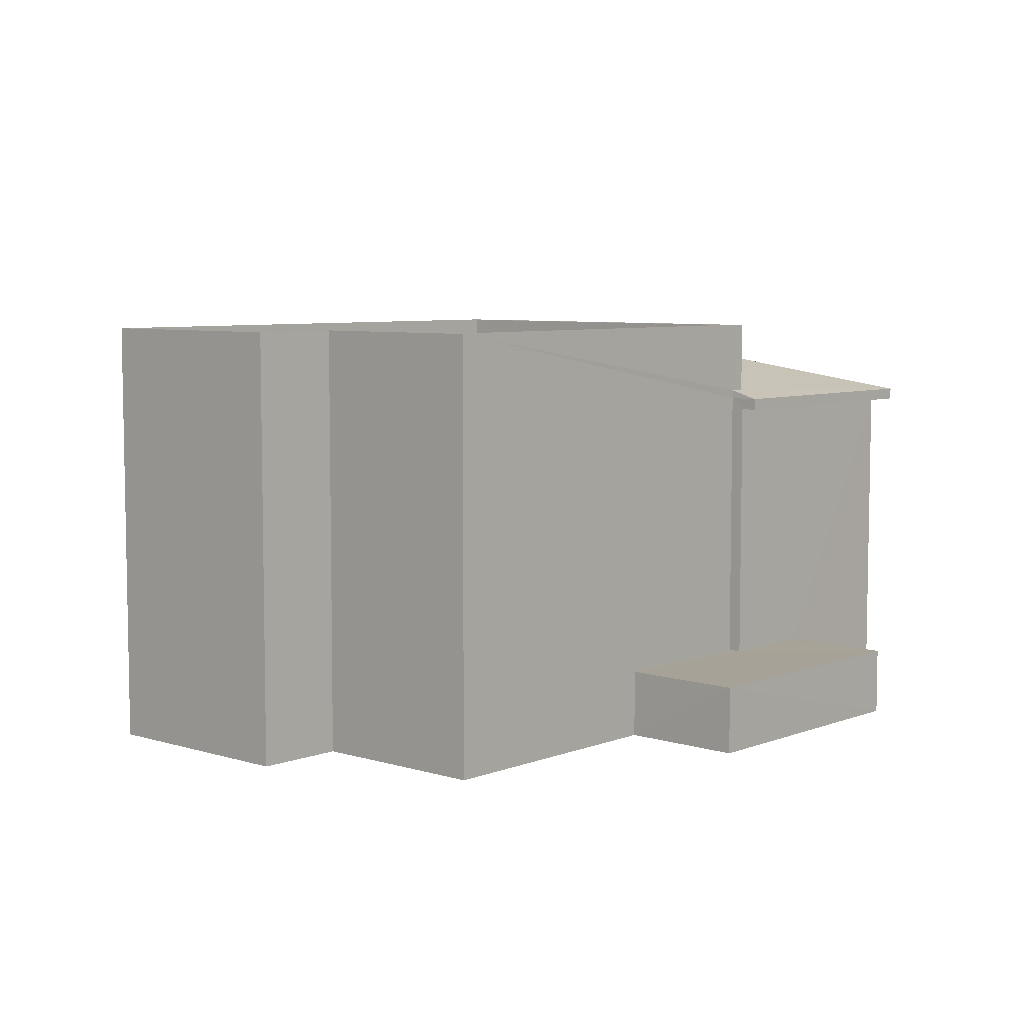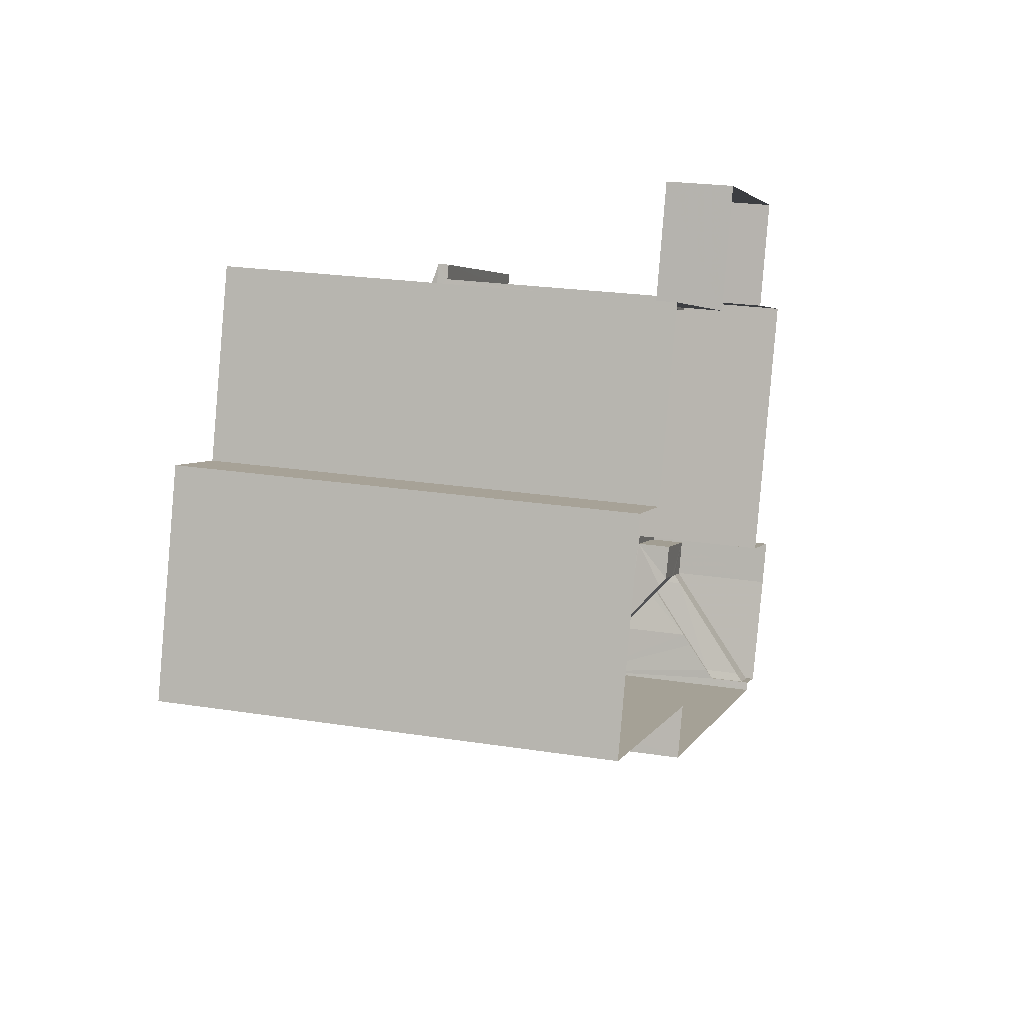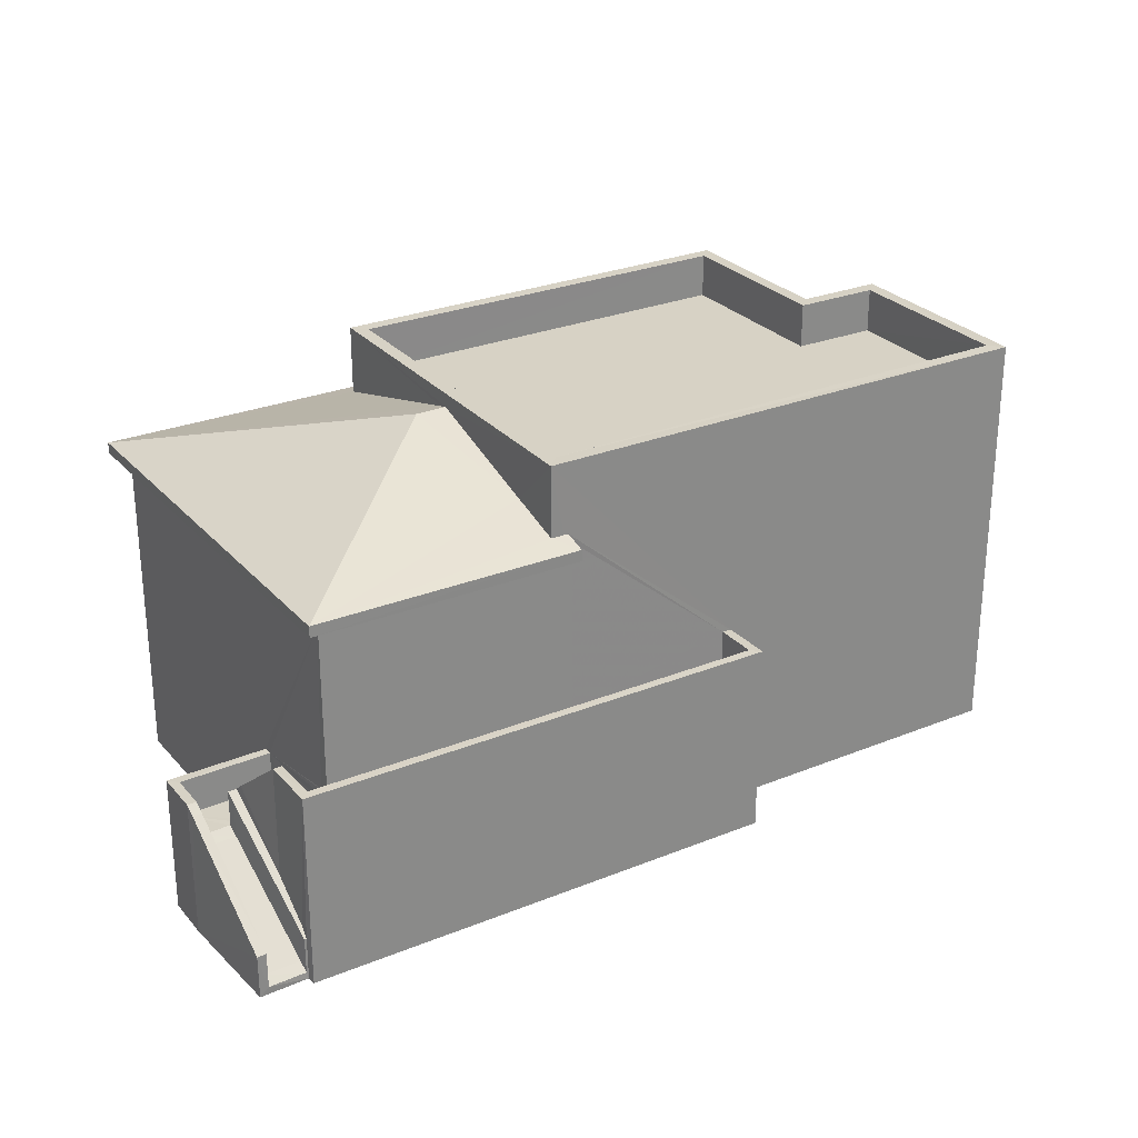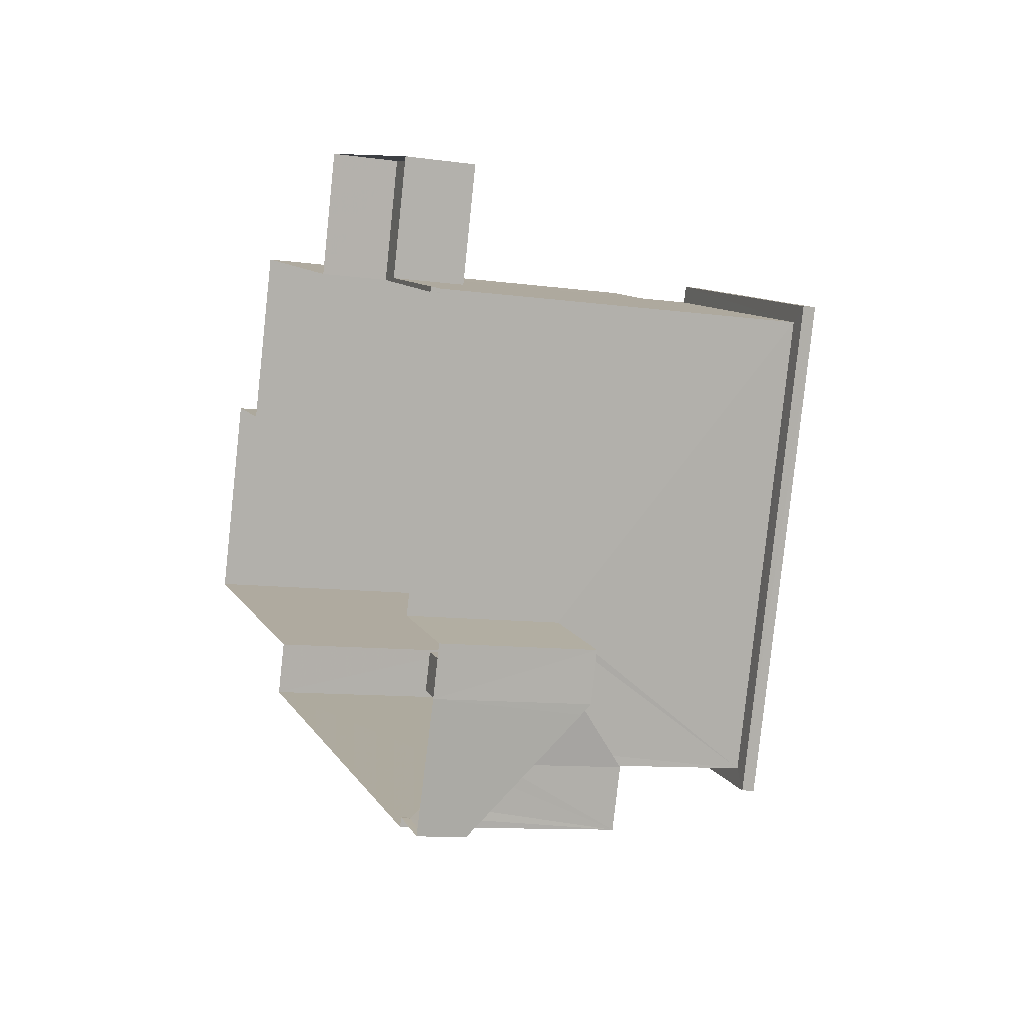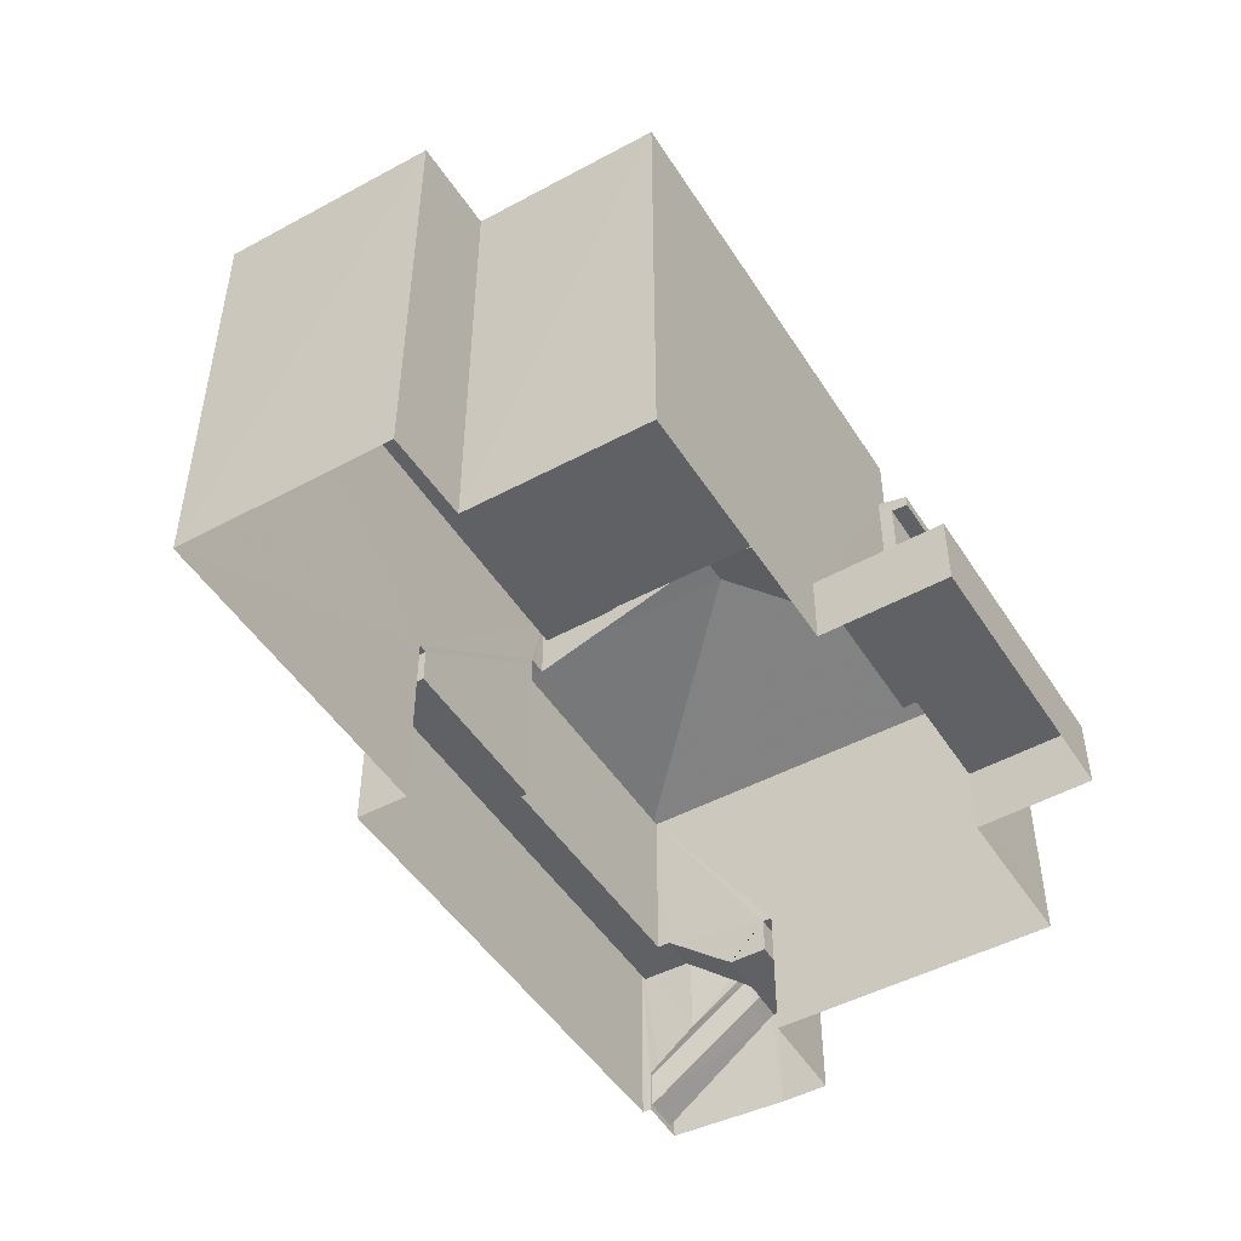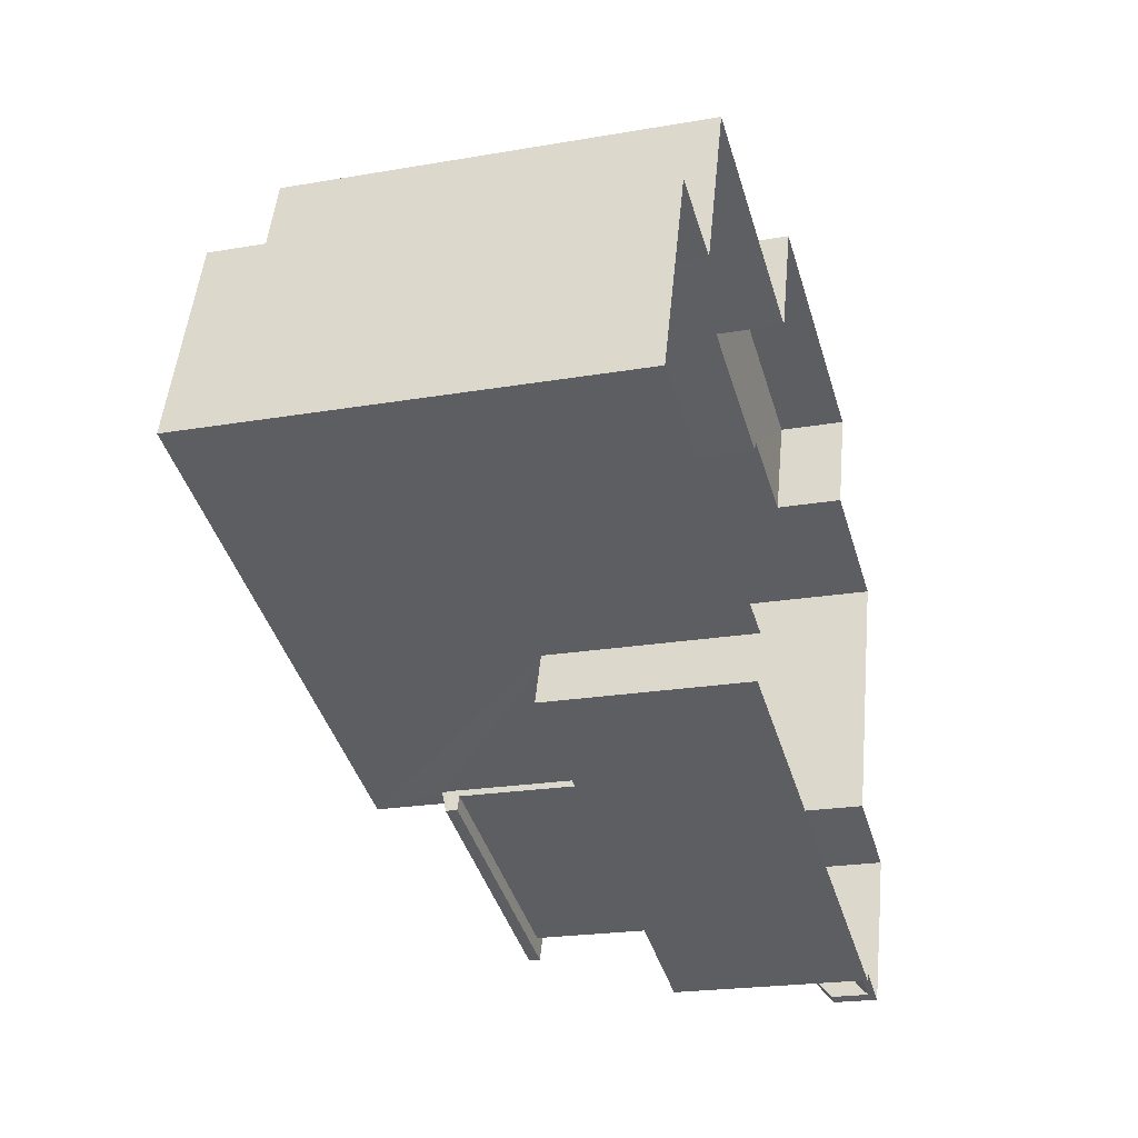
<metadata>
{"format":"obj","ext":"obj","renderer":"f3d","projection":"perspective","resolution":1024,"background":"white","views":[{"elev":6.6,"azim":150.8,"up":"+Z"},{"elev":23.2,"azim":104.9,"up":"+Y"},{"elev":27.4,"azim":-12.9,"up":"+Z"},{"elev":-10.2,"azim":-109.2,"up":"+Y"},{"elev":-48.4,"azim":140.2,"up":"+Z"},{"elev":-21.5,"azim":107.0,"up":"+Y"}]}
</metadata>
<code>
v -8.932e+04 -1.008e+05 2.277
v -8.931e+04 -1.008e+05 2.278
v -8.932e+04 -1.008e+05 2.277
v -8.932e+04 -1.008e+05 2.277
v -8.932e+04 -1.008e+05 2.278
v -8.933e+04 -1.008e+05 2.281
v -8.932e+04 -1.008e+05 2.279
v -8.932e+04 -1.008e+05 2.28
v -8.933e+04 -1.008e+05 2.281
v -8.933e+04 -1.008e+05 2.277
v -8.933e+04 -1.008e+05 2.279
v -8.933e+04 -1.008e+05 2.278
v -8.933e+04 -1.008e+05 2.282
v -8.933e+04 -1.008e+05 2.281
v -8.933e+04 -1.008e+05 2.279
v -8.933e+04 -1.008e+05 2.28
v -8.933e+04 -1.008e+05 2.281
v -8.933e+04 -1.008e+05 9.545
v -8.933e+04 -1.008e+05 9.544
v -8.933e+04 -1.008e+05 9.545
v -8.933e+04 -1.008e+05 9.547
v -8.933e+04 -1.008e+05 9.547
v -8.932e+04 -1.008e+05 9.546
v -8.933e+04 -1.008e+05 9.544
v -8.933e+04 -1.008e+05 9.546
v -8.933e+04 -1.008e+05 5.739
v -8.933e+04 -1.008e+05 5.614
v -8.933e+04 -1.008e+05 5.616
v -8.933e+04 -1.008e+05 4.7
v -8.933e+04 -1.008e+05 4.539
v -8.933e+04 -1.008e+05 4.698
v -8.933e+04 -1.008e+05 6.416
v -8.933e+04 -1.008e+05 6.577
v -8.933e+04 -1.008e+05 6.577
v -8.933e+04 -1.008e+05 5.498
v -8.933e+04 -1.008e+05 5.337
v -8.933e+04 -1.008e+05 5.337
v -8.933e+04 -1.008e+05 5.498
v -8.933e+04 -1.008e+05 10.52
v -8.933e+04 -1.008e+05 10.52
v -8.933e+04 -1.008e+05 10.52
v -8.933e+04 -1.008e+05 10.51
v -8.932e+04 -1.008e+05 10.51
v -8.932e+04 -1.008e+05 10.51
v -8.933e+04 -1.008e+05 10.51
v -8.931e+04 -1.008e+05 10.51
v -8.932e+04 -1.008e+05 10.51
v -8.933e+04 -1.008e+05 11.21
v -8.933e+04 -1.008e+05 10.31
v -8.933e+04 -1.008e+05 11.2
v -8.933e+04 -1.008e+05 9.942
v -8.933e+04 -1.008e+05 9.942
v -8.932e+04 -1.008e+05 9.796
v -8.933e+04 -1.008e+05 4.377
v -8.933e+04 -1.008e+05 4.376
v -8.933e+04 -1.008e+05 4.537
v -8.932e+04 -1.008e+05 5.775
v -8.933e+04 -1.008e+05 5.776
v -8.932e+04 -1.008e+05 5.775
v -8.933e+04 -1.008e+05 5.777
v -8.933e+04 -1.008e+05 5.777
v -8.933e+04 -1.008e+05 5.777
v -8.933e+04 -1.008e+05 5.776
v -8.933e+04 -1.008e+05 5.777
v -8.933e+04 -1.008e+05 3.739
v -8.932e+04 -1.008e+05 3.738
v -8.933e+04 -1.008e+05 3.739
v -8.933e+04 -1.008e+05 3.739
v -8.933e+04 -1.008e+05 3.739
v -8.933e+04 -1.008e+05 3.738
v -8.933e+04 -1.008e+05 11.14
v -8.933e+04 -1.008e+05 9.795
v -8.933e+04 -1.008e+05 9.941
v -8.933e+04 -1.008e+05 9.797
v -8.933e+04 -1.008e+05 4.537
v -8.933e+04 -1.008e+05 4.536
v -8.933e+04 -1.008e+05 5.337
v -8.933e+04 -1.008e+05 5.176
v -8.933e+04 -1.008e+05 3.898
v -8.933e+04 -1.008e+05 4.099
v -8.933e+04 -1.008e+05 2.603
v -8.933e+04 -1.008e+05 2.602
v -8.933e+04 -1.008e+05 2.442
v -8.933e+04 -1.008e+05 5.439
v -8.933e+04 -1.008e+05 9.973
v -8.933e+04 -1.008e+05 9.794
v -8.933e+04 -1.008e+05 9.972
v -8.933e+04 -1.008e+05 4.536
v -8.933e+04 -1.008e+05 4.537
v -8.933e+04 -1.008e+05 4.537
v -8.933e+04 -1.008e+05 4.537
v -8.933e+04 -1.008e+05 10.82
v -8.933e+04 -1.008e+05 3.403
v -8.933e+04 -1.008e+05 3.403
v -8.933e+04 -1.008e+05 5.337
v -8.933e+04 -1.008e+05 5.177
v -8.933e+04 -1.008e+05 5.177
v -8.933e+04 -1.008e+05 5.337
v -8.933e+04 -1.008e+05 11.51
v -8.932e+04 -1.008e+05 11.51
v -8.932e+04 -1.008e+05 11.51
v -8.932e+04 -1.008e+05 11.51
v -8.933e+04 -1.008e+05 11.51
v -8.932e+04 -1.008e+05 11.51
v -8.933e+04 -1.008e+05 3.402
v -8.933e+04 -1.008e+05 5.337
v -8.933e+04 -1.008e+05 5.337
v -8.933e+04 -1.008e+05 5.336
v -8.933e+04 -1.008e+05 5.336
v -8.933e+04 -1.008e+05 3.242
v -8.933e+04 -1.008e+05 3.242
v -8.932e+04 -1.008e+05 6.575
v -8.932e+04 -1.008e+05 6.575
v -8.932e+04 -1.008e+05 6.575
v -8.933e+04 -1.008e+05 6.577
v -8.933e+04 -1.008e+05 6.577
v -8.932e+04 -1.008e+05 6.575
v -8.933e+04 -1.008e+05 11.52
v -8.933e+04 -1.008e+05 11.52
v -8.932e+04 -1.008e+05 11.51
v -8.932e+04 -1.008e+05 11.51
v -8.931e+04 -1.008e+05 11.51
v -8.931e+04 -1.008e+05 11.51
v -8.933e+04 -1.008e+05 2.442
v -8.933e+04 -1.008e+05 3.242
v -8.933e+04 -1.008e+05 3.242
v -8.933e+04 -1.008e+05 9.794
v -8.933e+04 -1.008e+05 9.796
f 1 2 3
f 4 3 5
f 6 7 8
f 3 2 7
f 6 8 9
f 10 5 11
f 12 10 11
f 13 14 6
f 15 11 16
f 14 17 16
f 3 7 5
f 16 7 6
f 5 7 11
f 14 16 6
f 11 7 16
f 18 19 20
f 18 20 21
f 22 23 21
f 19 24 20
f 22 25 23
f 20 22 21
f 26 27 28
f 29 30 31
f 32 33 34
f 32 35 33
f 36 37 35
f 38 36 35
f 39 40 41
f 42 41 43
f 44 45 42
f 43 40 46
f 43 46 47
f 44 42 43
f 41 40 43
f 48 49 50
f 51 52 53
f 54 55 56
f 57 58 59
f 59 58 60
f 60 61 62
f 58 57 63
f 62 61 64
f 58 61 60
f 65 66 67
f 68 67 69
f 69 67 70
f 67 66 70
f 71 48 50
f 71 72 48
f 73 74 53
f 48 74 49
f 52 73 53
f 49 74 73
f 30 75 31
f 30 76 75
f 77 78 37
f 78 79 80
f 37 78 80
f 81 82 83
f 29 31 84
f 72 85 86
f 86 85 87
f 71 85 72
f 75 88 89
f 88 75 76
f 89 56 90
f 75 89 91
f 91 89 90
f 92 39 41
f 79 78 93
f 94 79 93
f 26 28 62
f 64 26 62
f 95 96 97
f 95 98 96
f 99 100 101
f 101 100 102
f 99 103 100
f 102 100 104
f 105 97 96
f 95 106 98
f 98 106 107
f 107 106 108
f 106 109 108
f 82 81 54
f 94 93 110
f 111 94 110
f 112 113 114
f 114 113 115
f 115 116 33
f 113 112 117
f 33 116 34
f 113 116 115
f 84 31 28
f 27 84 28
f 99 118 119
f 102 120 121
f 122 121 123
f 122 119 118
f 99 119 103
f 102 104 120
f 119 122 123
f 120 123 121
f 54 81 55
f 83 82 124
f 74 48 72
f 32 38 35
f 56 55 90
f 105 125 126
f 105 96 125
f 104 44 43
f 104 100 44
f 8 115 9
f 8 114 115
f 14 107 17
f 14 98 107
f 70 10 12
f 69 70 12
f 75 36 31
f 31 38 28
f 36 38 31
f 38 32 28
f 101 3 4
f 101 102 3
f 72 18 21
f 74 72 21
f 112 114 8
f 7 112 8
f 57 59 113
f 117 57 113
f 16 108 15
f 20 15 108
f 20 108 22
f 61 22 64
f 84 109 29
f 29 109 30
f 84 27 109
f 109 76 30
f 27 26 109
f 109 88 76
f 109 26 64
f 109 22 108
f 64 22 109
f 61 58 25
f 22 61 25
f 100 103 45
f 44 100 45
f 97 105 54
f 54 105 82
f 82 126 124
f 82 105 126
f 78 90 55
f 77 90 78
f 81 83 110
f 55 81 93
f 78 55 93
f 93 81 110
f 13 124 125
f 125 124 126
f 83 6 111
f 6 124 13
f 83 111 110
f 6 83 124
f 72 19 18
f 72 86 19
f 65 127 66
f 85 99 87
f 127 87 101
f 5 66 4
f 87 99 101
f 4 66 101
f 66 127 101
f 87 127 86
f 11 69 12
f 11 68 69
f 41 42 92
f 125 14 13
f 96 98 14
f 125 96 14
f 32 62 28
f 32 34 62
f 119 123 46
f 40 119 46
f 128 51 53
f 36 75 91
f 37 36 91
f 5 70 66
f 5 10 70
f 58 63 25
f 63 128 25
f 25 53 23
f 25 128 53
f 80 79 115
f 80 115 33
f 6 9 111
f 79 94 115
f 111 9 115
f 94 111 115
f 128 63 117
f 52 118 73
f 118 112 122
f 63 57 117
f 2 112 7
f 117 51 128
f 118 52 51
f 122 112 2
f 117 112 51
f 118 51 112
f 80 33 35
f 37 80 35
f 53 21 23
f 53 74 21
f 121 2 1
f 121 122 2
f 19 86 24
f 67 24 65
f 65 24 127
f 24 86 127
f 34 60 62
f 34 116 60
f 85 71 99
f 50 118 99
f 49 73 118
f 50 49 118
f 71 50 99
f 89 109 106
f 89 88 109
f 77 91 90
f 77 37 91
f 24 68 20
f 20 68 15
f 24 67 68
f 15 68 11
f 121 1 3
f 102 121 3
f 97 54 56
f 95 97 56
f 60 113 59
f 60 116 113
f 95 56 89
f 106 95 89
f 104 43 47
f 120 104 47
f 92 42 103
f 119 39 92
f 40 39 119
f 42 45 103
f 119 92 103
f 108 17 107
f 108 16 17
f 123 47 46
f 123 120 47

</code>
